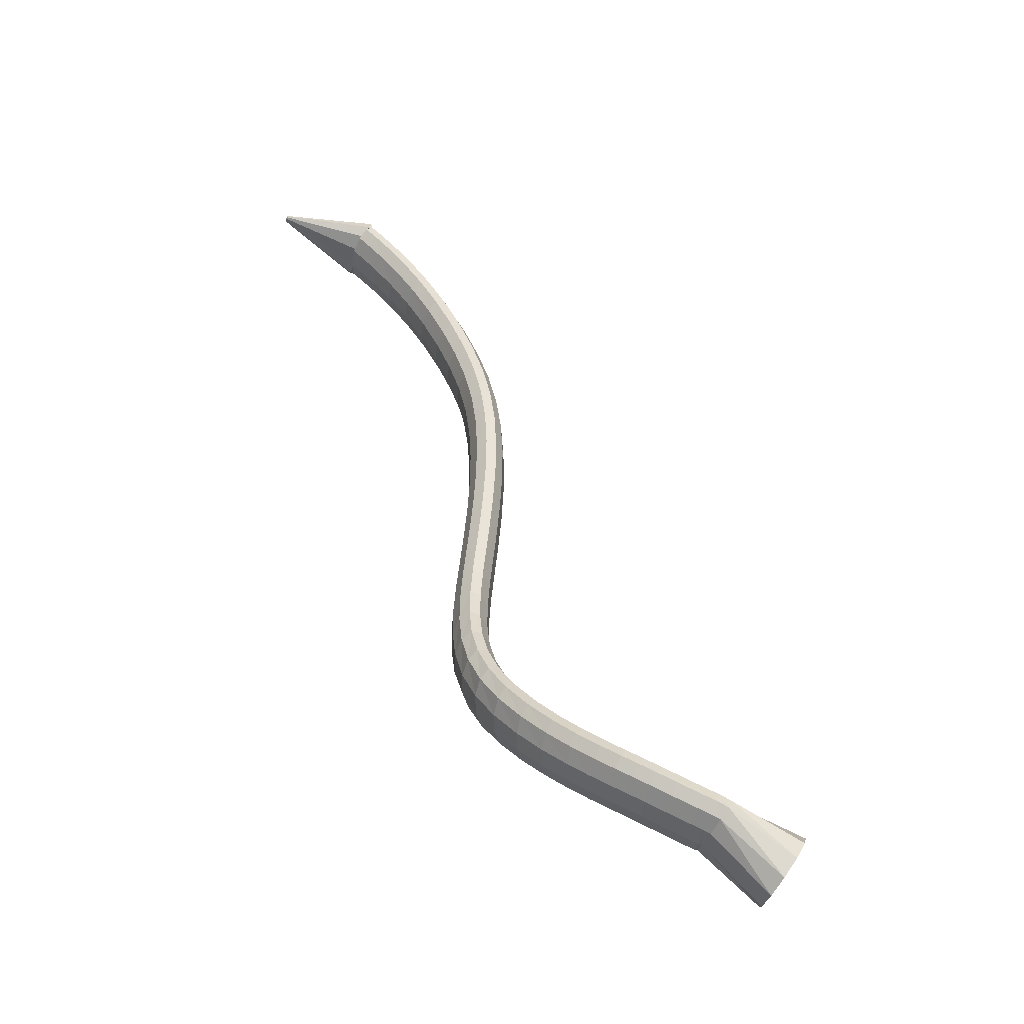
<metadata>
{"format":"obj","ext":"obj","renderer":"f3d","projection":"perspective","resolution":1024,"background":"white","views":[{"elev":25.2,"azim":-153.3,"up":"+Z"}]}
</metadata>
<code>
g tube1
v 161.6 147.4 95.95
v 162.9 147.6 93.45
v 163.9 149.2 91.36
v 164.2 151.8 90.36
v 163.8 154.6 90.75
v 162.8 156.6 92.42
v 161.5 157.3 94.83
v 160.3 156.4 97.22
v 159.7 154.1 98.83
v 159.7 151.3 99.15
v 160.4 148.8 98.08
v 161.6 147.4 95.95
v 170.4 150.5 99.84
v 171.7 150.2 97.42
v 172.5 150.8 95.57
v 172.8 152.1 94.89
v 172.3 153.6 95.59
v 171.3 154.9 97.45
v 170 155.5 99.88
v 169 155.4 102.1
v 168.4 154.4 103.4
v 168.5 152.9 103.4
v 169.3 151.5 102.1
v 170.4 150.5 99.84
v 171.5 150.6 100.2
v 172.4 150.3 97.57
v 172.9 150.9 95.59
v 173 152.2 94.86
v 172.5 153.7 95.61
v 171.8 155 97.59
v 170.9 155.6 100.2
v 170.2 155.5 102.6
v 169.9 154.5 104
v 170.1 153 104
v 170.7 151.6 102.5
v 171.5 150.6 100.2
v 173 150.8 100.6
v 173.8 150.5 98.01
v 174.3 151.1 96.04
v 174.4 152.3 95.31
v 174 153.9 96.06
v 173.3 155.2 98.05
v 172.4 155.8 100.7
v 171.7 155.6 103
v 171.4 154.7 104.4
v 171.5 153.2 104.4
v 172.1 151.8 103
v 173 150.8 100.6
v 174.8 150.9 101.2
v 175.6 150.7 98.55
v 176.1 151.3 96.58
v 176.2 152.5 95.86
v 175.8 154 96.61
v 175.1 155.3 98.61
v 174.3 156 101.2
v 173.6 155.8 103.6
v 173.2 154.9 105
v 173.4 153.4 105
v 173.9 152 103.5
v 174.8 150.9 101.2
v 176.7 151.1 101.7
v 177.5 150.8 99.12
v 178 151.4 97.15
v 178.1 152.7 96.43
v 177.8 154.2 97.19
v 177.1 155.5 99.2
v 176.3 156.2 101.8
v 175.6 156 104.2
v 175.3 155 105.6
v 175.4 153.6 105.6
v 175.9 152.1 104.1
v 176.7 151.1 101.7
v 178.6 151.2 102.3
v 179.4 151 99.68
v 179.9 151.5 97.69
v 180 152.8 96.97
v 179.7 154.3 97.75
v 179.1 155.6 99.77
v 178.3 156.3 102.4
v 177.7 156.1 104.8
v 177.3 155.2 106.2
v 177.4 153.7 106.2
v 177.9 152.3 104.7
v 178.6 151.2 102.3
v 180.7 151.3 102.8
v 181.3 151.1 100.2
v 181.8 151.6 98.2
v 181.9 152.9 97.48
v 181.7 154.4 98.27
v 181.1 155.7 100.3
v 180.5 156.4 103
v 179.9 156.3 105.4
v 179.5 155.3 106.8
v 179.6 153.9 106.7
v 180 152.4 105.3
v 180.7 151.3 102.8
v 182.8 151.4 103.3
v 183.4 151.1 100.7
v 183.8 151.7 98.67
v 184 152.9 97.96
v 183.8 154.5 98.76
v 183.4 155.8 100.8
v 182.8 156.5 103.5
v 182.3 156.3 105.9
v 182 155.4 107.3
v 182 153.9 107.3
v 182.3 152.4 105.8
v 182.8 151.4 103.3
v 185.3 151.3 103.8
v 185.8 151 101.2
v 186.2 151.6 99.16
v 186.4 152.9 98.45
v 186.4 154.4 99.28
v 186 155.7 101.4
v 185.6 156.4 104.1
v 185.1 156.2 106.5
v 184.7 155.3 107.9
v 184.7 153.8 107.8
v 184.9 152.4 106.3
v 185.3 151.3 103.8
v 188.2 151.1 104.4
v 188.6 150.8 101.7
v 189.1 151.4 99.67
v 189.3 152.6 98.99
v 189.4 154.2 99.84
v 189.2 155.5 102
v 188.8 156.1 104.7
v 188.3 155.9 107.1
v 187.9 155 108.5
v 187.8 153.5 108.4
v 187.9 152.1 106.9
v 188.2 151.1 104.4
v 191.4 150.5 104.9
v 191.8 150.3 102.2
v 192.3 150.9 100.2
v 192.7 152.1 99.56
v 192.8 153.6 100.4
v 192.8 154.9 102.6
v 192.4 155.5 105.3
v 192 155.3 107.8
v 191.5 154.4 109.1
v 191.3 153 109
v 191.2 151.5 107.4
v 191.4 150.5 104.9
v 194.9 149.6 105.4
v 195.2 149.5 102.7
v 195.7 150.1 100.8
v 196.2 151.3 100.1
v 196.6 152.7 101.1
v 196.6 153.9 103.2
v 196.4 154.5 106
v 195.9 154.3 108.4
v 195.4 153.3 109.8
v 195 151.9 109.6
v 194.8 150.6 108
v 194.9 149.6 105.4
v 198.2 148.3 105.9
v 198.6 148.2 103.2
v 199.2 148.8 101.2
v 199.8 150 100.7
v 200.3 151.3 101.6
v 200.5 152.4 103.9
v 200.4 152.9 106.6
v 199.9 152.6 109.1
v 199.3 151.7 110.4
v 198.6 150.4 110.2
v 198.3 149.1 108.5
v 198.2 148.3 105.9
v 201.4 146.4 106.2
v 201.7 146.4 103.5
v 202.4 147 101.6
v 203.3 148.1 101.1
v 204 149.3 102.2
v 204.3 150.2 104.5
v 204.2 150.6 107.3
v 203.6 150.3 109.7
v 202.8 149.4 110.9
v 202 148.2 110.6
v 201.5 147.1 108.9
v 201.4 146.4 106.2
v 204.2 144 106.5
v 204.6 144.1 103.8
v 205.5 144.7 102
v 206.5 145.6 101.5
v 207.3 146.6 102.7
v 207.7 147.4 105
v 207.6 147.6 107.8
v 206.9 147.3 110.2
v 205.9 146.5 111.4
v 205 145.5 111
v 204.3 144.6 109.2
v 204.2 144 106.5
v 206.7 141.1 106.9
v 207.2 141.1 104.2
v 208.3 141.6 102.4
v 209.4 142.4 102
v 210.3 143.2 103.2
v 210.7 143.9 105.6
v 210.5 144.1 108.4
v 209.6 143.9 110.7
v 208.5 143.2 111.9
v 207.4 142.4 111.4
v 206.7 141.6 109.6
v 206.7 141.1 106.9
v 208.9 137.6 107.4
v 209.6 137.5 104.8
v 210.7 137.9 103
v 212 138.5 102.7
v 212.9 139.3 103.9
v 213.3 140 106.3
v 212.9 140.3 109.1
v 211.9 140.2 111.4
v 210.7 139.6 112.4
v 209.5 138.9 112
v 208.9 138.2 110.1
v 208.9 137.6 107.4
v 210.8 133.8 108.2
v 211.7 133.5 105.6
v 212.9 133.7 103.9
v 214.2 134.3 103.6
v 215.2 135 104.9
v 215.4 135.7 107.2
v 215 136.2 110
v 213.9 136.3 112.2
v 212.5 135.9 113.2
v 211.4 135.2 112.7
v 210.7 134.4 110.9
v 210.8 133.8 108.2
v 212.6 129.8 109.4
v 213.5 129.3 106.8
v 214.8 129.3 105.2
v 216.2 129.8 104.9
v 217.1 130.6 106.2
v 217.3 131.4 108.5
v 216.8 132.1 111.2
v 215.6 132.3 113.4
v 214.2 132 114.4
v 213 131.4 113.8
v 212.4 130.5 112
v 212.6 129.8 109.4
v 214.2 125.6 110.9
v 215.2 125 108.4
v 216.6 124.8 106.8
v 217.9 125.3 106.6
v 218.9 126.1 107.8
v 219 127.1 110.1
v 218.4 127.9 112.7
v 217.2 128.2 114.8
v 215.7 128.1 115.8
v 214.5 127.4 115.3
v 214 126.5 113.4
v 214.2 125.6 110.9
v 215.8 121.3 112.7
v 216.8 120.6 110.3
v 218.3 120.4 108.7
v 219.6 120.8 108.5
v 220.5 121.7 109.7
v 220.6 122.8 111.9
v 220 123.7 114.5
v 218.7 124.1 116.6
v 217.3 124 117.5
v 216.1 123.3 117
v 215.6 122.3 115.2
v 215.8 121.3 112.7
v 217.5 117 114.7
v 218.6 116.2 112.3
v 220 116.1 110.7
v 221.3 116.5 110.5
v 222.2 117.4 111.7
v 222.3 118.5 113.9
v 221.6 119.5 116.5
v 220.3 120 118.6
v 218.9 119.8 119.5
v 217.7 119.1 119
v 217.2 118 117.2
v 217.5 117 114.7
v 219.4 112.6 116.8
v 220.4 111.9 114.4
v 221.8 111.8 112.8
v 223.2 112.3 112.6
v 224 113.3 113.7
v 224.1 114.4 116
v 223.4 115.3 118.5
v 222.2 115.7 120.6
v 220.7 115.5 121.6
v 219.6 114.8 121.1
v 219.1 113.7 119.3
v 219.4 112.6 116.8
v 221.5 108.3 118.9
v 222.5 107.7 116.5
v 223.9 107.6 114.8
v 225.2 108.2 114.6
v 226 109.2 115.7
v 226.1 110.3 117.9
v 225.4 111.2 120.5
v 224.2 111.5 122.7
v 222.8 111.3 123.7
v 221.7 110.4 123.2
v 221.2 109.4 121.4
v 221.5 108.3 118.9
v 224 104.1 120.9
v 224.9 103.6 118.4
v 226.3 103.6 116.7
v 227.5 104.3 116.4
v 228.3 105.3 117.6
v 228.4 106.4 119.8
v 227.7 107.2 122.4
v 226.5 107.5 124.6
v 225.2 107.1 125.6
v 224.1 106.2 125.2
v 223.7 105.1 123.4
v 224 104.1 120.9
v 226.8 100.1 122.8
v 227.7 99.59 120.2
v 229 99.75 118.5
v 230.2 100.5 118.2
v 230.9 101.6 119.3
v 231 102.7 121.5
v 230.3 103.5 124.1
v 229.2 103.6 126.4
v 227.9 103.1 127.4
v 226.9 102.2 127
v 226.5 101 125.3
v 226.8 100.1 122.8
v 230 96.25 124.6
v 230.9 95.81 122
v 232.1 96.06 120.3
v 233.2 96.9 119.9
v 233.9 98.07 121
v 233.9 99.21 123.2
v 233.3 99.95 125.8
v 232.2 100 128.1
v 231 99.48 129.2
v 230.1 98.43 128.8
v 229.7 97.23 127.1
v 230 96.25 124.6
v 233.7 92.7 126.4
v 234.6 92.27 123.9
v 235.7 92.56 122.1
v 236.8 93.48 121.7
v 237.4 94.73 122.7
v 237.3 95.93 124.9
v 236.7 96.68 127.6
v 235.6 96.75 129.8
v 234.5 96.12 130.9
v 233.6 94.98 130.6
v 233.3 93.71 128.9
v 233.7 92.7 126.4
v 237.7 89.44 128.4
v 238.6 89.01 125.9
v 239.7 89.33 124.1
v 240.7 90.31 123.6
v 241.2 91.64 124.6
v 241 92.89 126.8
v 240.3 93.67 129.4
v 239.3 93.73 131.6
v 238.2 93.05 132.8
v 237.4 91.84 132.5
v 237.2 90.5 130.9
v 237.7 89.44 128.4
v 241.9 86.56 130.5
v 242.8 86.12 127.9
v 243.9 86.47 126.1
v 244.8 87.51 125.7
v 245.2 88.9 126.6
v 245 90.21 128.7
v 244.2 91.02 131.3
v 243.1 91.06 133.5
v 242.1 90.34 134.7
v 241.4 89.07 134.5
v 241.3 87.66 132.9
v 241.9 86.56 130.5
v 246.2 84.18 132.5
v 247.2 83.74 130
v 248.2 84.13 128.2
v 249 85.22 127.7
v 249.3 86.67 128.6
v 249 88.02 130.7
v 248.1 88.84 133.2
v 247 88.87 135.5
v 246.1 88.1 136.7
v 245.5 86.77 136.5
v 245.5 85.31 135
v 246.2 84.18 132.5
v 250.3 82.4 134.5
v 251.4 81.98 132.1
v 252.4 82.4 130.2
v 253.1 83.54 129.7
v 253.2 85.04 130.6
v 252.8 86.41 132.6
v 251.9 87.23 135.1
v 250.8 87.23 137.3
v 249.9 86.42 138.6
v 249.4 85.04 138.4
v 249.6 83.55 136.9
v 250.3 82.4 134.5
v 254 81.22 136.3
v 255.1 80.82 133.8
v 256.1 81.28 132
v 256.7 82.45 131.4
v 256.8 83.97 132.2
v 256.2 85.36 134.2
v 255.2 86.16 136.8
v 254.1 86.13 139
v 253.3 85.28 140.2
v 252.9 83.87 140.1
v 253.2 82.36 138.6
v 254 81.22 136.3
v 257 80.53 137.7
v 258.1 80.14 135.2
v 259 80.63 133.4
v 259.6 81.83 132.8
v 259.5 83.36 133.6
v 258.9 84.74 135.5
v 257.9 85.53 138
v 256.8 85.48 140.3
v 256 84.6 141.6
v 255.7 83.18 141.4
v 256.1 81.66 140
v 257 80.53 137.7
v 258.8 80.18 138.5
v 259.9 79.81 136.1
v 260.9 80.3 134.2
v 261.4 81.51 133.6
v 261.3 83.05 134.4
v 260.6 84.43 136.4
v 259.6 85.21 138.9
v 258.5 85.14 141.1
v 257.7 84.25 142.4
v 257.5 82.82 142.3
v 257.9 81.3 140.9
v 258.8 80.18 138.5
v 260.8 80.17 139.1
v 262 80.18 136.6
v 262.6 80.9 134.7
v 262.4 82.12 134
v 261.4 83.44 134.6
v 260.1 84.44 136.4
v 258.7 84.81 138.9
v 257.8 84.43 141.1
v 257.6 83.41 142.5
v 258.2 82.09 142.6
v 259.4 80.88 141.3
v 260.8 80.17 139.1
v 270.3 87.46 143.4
v 270.5 87.46 143.2
v 270.5 87.53 143
v 270.5 87.65 142.9
v 270.4 87.78 143
v 270.3 87.88 143.2
v 270.1 87.91 143.4
v 270 87.87 143.6
v 270 87.77 143.8
v 270.1 87.64 143.8
v 270.2 87.52 143.7
v 270.3 87.46 143.4
f 1 2 14
f 14 13 1
f 2 3 15
f 15 14 2
f 3 4 16
f 16 15 3
f 4 5 17
f 17 16 4
f 5 6 18
f 18 17 5
f 6 7 19
f 19 18 6
f 7 8 20
f 20 19 7
f 8 9 21
f 21 20 8
f 9 10 22
f 22 21 9
f 10 11 23
f 23 22 10
f 11 12 24
f 24 23 11
f 13 14 26
f 26 25 13
f 14 15 27
f 27 26 14
f 15 16 28
f 28 27 15
f 16 17 29
f 29 28 16
f 17 18 30
f 30 29 17
f 18 19 31
f 31 30 18
f 19 20 32
f 32 31 19
f 20 21 33
f 33 32 20
f 21 22 34
f 34 33 21
f 22 23 35
f 35 34 22
f 23 24 36
f 36 35 23
f 25 26 38
f 38 37 25
f 26 27 39
f 39 38 26
f 27 28 40
f 40 39 27
f 28 29 41
f 41 40 28
f 29 30 42
f 42 41 29
f 30 31 43
f 43 42 30
f 31 32 44
f 44 43 31
f 32 33 45
f 45 44 32
f 33 34 46
f 46 45 33
f 34 35 47
f 47 46 34
f 35 36 48
f 48 47 35
f 37 38 50
f 50 49 37
f 38 39 51
f 51 50 38
f 39 40 52
f 52 51 39
f 40 41 53
f 53 52 40
f 41 42 54
f 54 53 41
f 42 43 55
f 55 54 42
f 43 44 56
f 56 55 43
f 44 45 57
f 57 56 44
f 45 46 58
f 58 57 45
f 46 47 59
f 59 58 46
f 47 48 60
f 60 59 47
f 49 50 62
f 62 61 49
f 50 51 63
f 63 62 50
f 51 52 64
f 64 63 51
f 52 53 65
f 65 64 52
f 53 54 66
f 66 65 53
f 54 55 67
f 67 66 54
f 55 56 68
f 68 67 55
f 56 57 69
f 69 68 56
f 57 58 70
f 70 69 57
f 58 59 71
f 71 70 58
f 59 60 72
f 72 71 59
f 61 62 74
f 74 73 61
f 62 63 75
f 75 74 62
f 63 64 76
f 76 75 63
f 64 65 77
f 77 76 64
f 65 66 78
f 78 77 65
f 66 67 79
f 79 78 66
f 67 68 80
f 80 79 67
f 68 69 81
f 81 80 68
f 69 70 82
f 82 81 69
f 70 71 83
f 83 82 70
f 71 72 84
f 84 83 71
f 73 74 86
f 86 85 73
f 74 75 87
f 87 86 74
f 75 76 88
f 88 87 75
f 76 77 89
f 89 88 76
f 77 78 90
f 90 89 77
f 78 79 91
f 91 90 78
f 79 80 92
f 92 91 79
f 80 81 93
f 93 92 80
f 81 82 94
f 94 93 81
f 82 83 95
f 95 94 82
f 83 84 96
f 96 95 83
f 85 86 98
f 98 97 85
f 86 87 99
f 99 98 86
f 87 88 100
f 100 99 87
f 88 89 101
f 101 100 88
f 89 90 102
f 102 101 89
f 90 91 103
f 103 102 90
f 91 92 104
f 104 103 91
f 92 93 105
f 105 104 92
f 93 94 106
f 106 105 93
f 94 95 107
f 107 106 94
f 95 96 108
f 108 107 95
f 97 98 110
f 110 109 97
f 98 99 111
f 111 110 98
f 99 100 112
f 112 111 99
f 100 101 113
f 113 112 100
f 101 102 114
f 114 113 101
f 102 103 115
f 115 114 102
f 103 104 116
f 116 115 103
f 104 105 117
f 117 116 104
f 105 106 118
f 118 117 105
f 106 107 119
f 119 118 106
f 107 108 120
f 120 119 107
f 109 110 122
f 122 121 109
f 110 111 123
f 123 122 110
f 111 112 124
f 124 123 111
f 112 113 125
f 125 124 112
f 113 114 126
f 126 125 113
f 114 115 127
f 127 126 114
f 115 116 128
f 128 127 115
f 116 117 129
f 129 128 116
f 117 118 130
f 130 129 117
f 118 119 131
f 131 130 118
f 119 120 132
f 132 131 119
f 121 122 134
f 134 133 121
f 122 123 135
f 135 134 122
f 123 124 136
f 136 135 123
f 124 125 137
f 137 136 124
f 125 126 138
f 138 137 125
f 126 127 139
f 139 138 126
f 127 128 140
f 140 139 127
f 128 129 141
f 141 140 128
f 129 130 142
f 142 141 129
f 130 131 143
f 143 142 130
f 131 132 144
f 144 143 131
f 133 134 146
f 146 145 133
f 134 135 147
f 147 146 134
f 135 136 148
f 148 147 135
f 136 137 149
f 149 148 136
f 137 138 150
f 150 149 137
f 138 139 151
f 151 150 138
f 139 140 152
f 152 151 139
f 140 141 153
f 153 152 140
f 141 142 154
f 154 153 141
f 142 143 155
f 155 154 142
f 143 144 156
f 156 155 143
f 145 146 158
f 158 157 145
f 146 147 159
f 159 158 146
f 147 148 160
f 160 159 147
f 148 149 161
f 161 160 148
f 149 150 162
f 162 161 149
f 150 151 163
f 163 162 150
f 151 152 164
f 164 163 151
f 152 153 165
f 165 164 152
f 153 154 166
f 166 165 153
f 154 155 167
f 167 166 154
f 155 156 168
f 168 167 155
f 157 158 170
f 170 169 157
f 158 159 171
f 171 170 158
f 159 160 172
f 172 171 159
f 160 161 173
f 173 172 160
f 161 162 174
f 174 173 161
f 162 163 175
f 175 174 162
f 163 164 176
f 176 175 163
f 164 165 177
f 177 176 164
f 165 166 178
f 178 177 165
f 166 167 179
f 179 178 166
f 167 168 180
f 180 179 167
f 169 170 182
f 182 181 169
f 170 171 183
f 183 182 170
f 171 172 184
f 184 183 171
f 172 173 185
f 185 184 172
f 173 174 186
f 186 185 173
f 174 175 187
f 187 186 174
f 175 176 188
f 188 187 175
f 176 177 189
f 189 188 176
f 177 178 190
f 190 189 177
f 178 179 191
f 191 190 178
f 179 180 192
f 192 191 179
f 181 182 194
f 194 193 181
f 182 183 195
f 195 194 182
f 183 184 196
f 196 195 183
f 184 185 197
f 197 196 184
f 185 186 198
f 198 197 185
f 186 187 199
f 199 198 186
f 187 188 200
f 200 199 187
f 188 189 201
f 201 200 188
f 189 190 202
f 202 201 189
f 190 191 203
f 203 202 190
f 191 192 204
f 204 203 191
f 193 194 206
f 206 205 193
f 194 195 207
f 207 206 194
f 195 196 208
f 208 207 195
f 196 197 209
f 209 208 196
f 197 198 210
f 210 209 197
f 198 199 211
f 211 210 198
f 199 200 212
f 212 211 199
f 200 201 213
f 213 212 200
f 201 202 214
f 214 213 201
f 202 203 215
f 215 214 202
f 203 204 216
f 216 215 203
f 205 206 218
f 218 217 205
f 206 207 219
f 219 218 206
f 207 208 220
f 220 219 207
f 208 209 221
f 221 220 208
f 209 210 222
f 222 221 209
f 210 211 223
f 223 222 210
f 211 212 224
f 224 223 211
f 212 213 225
f 225 224 212
f 213 214 226
f 226 225 213
f 214 215 227
f 227 226 214
f 215 216 228
f 228 227 215
f 217 218 230
f 230 229 217
f 218 219 231
f 231 230 218
f 219 220 232
f 232 231 219
f 220 221 233
f 233 232 220
f 221 222 234
f 234 233 221
f 222 223 235
f 235 234 222
f 223 224 236
f 236 235 223
f 224 225 237
f 237 236 224
f 225 226 238
f 238 237 225
f 226 227 239
f 239 238 226
f 227 228 240
f 240 239 227
f 229 230 242
f 242 241 229
f 230 231 243
f 243 242 230
f 231 232 244
f 244 243 231
f 232 233 245
f 245 244 232
f 233 234 246
f 246 245 233
f 234 235 247
f 247 246 234
f 235 236 248
f 248 247 235
f 236 237 249
f 249 248 236
f 237 238 250
f 250 249 237
f 238 239 251
f 251 250 238
f 239 240 252
f 252 251 239
f 241 242 254
f 254 253 241
f 242 243 255
f 255 254 242
f 243 244 256
f 256 255 243
f 244 245 257
f 257 256 244
f 245 246 258
f 258 257 245
f 246 247 259
f 259 258 246
f 247 248 260
f 260 259 247
f 248 249 261
f 261 260 248
f 249 250 262
f 262 261 249
f 250 251 263
f 263 262 250
f 251 252 264
f 264 263 251
f 253 254 266
f 266 265 253
f 254 255 267
f 267 266 254
f 255 256 268
f 268 267 255
f 256 257 269
f 269 268 256
f 257 258 270
f 270 269 257
f 258 259 271
f 271 270 258
f 259 260 272
f 272 271 259
f 260 261 273
f 273 272 260
f 261 262 274
f 274 273 261
f 262 263 275
f 275 274 262
f 263 264 276
f 276 275 263
f 265 266 278
f 278 277 265
f 266 267 279
f 279 278 266
f 267 268 280
f 280 279 267
f 268 269 281
f 281 280 268
f 269 270 282
f 282 281 269
f 270 271 283
f 283 282 270
f 271 272 284
f 284 283 271
f 272 273 285
f 285 284 272
f 273 274 286
f 286 285 273
f 274 275 287
f 287 286 274
f 275 276 288
f 288 287 275
f 277 278 290
f 290 289 277
f 278 279 291
f 291 290 278
f 279 280 292
f 292 291 279
f 280 281 293
f 293 292 280
f 281 282 294
f 294 293 281
f 282 283 295
f 295 294 282
f 283 284 296
f 296 295 283
f 284 285 297
f 297 296 284
f 285 286 298
f 298 297 285
f 286 287 299
f 299 298 286
f 287 288 300
f 300 299 287
f 289 290 302
f 302 301 289
f 290 291 303
f 303 302 290
f 291 292 304
f 304 303 291
f 292 293 305
f 305 304 292
f 293 294 306
f 306 305 293
f 294 295 307
f 307 306 294
f 295 296 308
f 308 307 295
f 296 297 309
f 309 308 296
f 297 298 310
f 310 309 297
f 298 299 311
f 311 310 298
f 299 300 312
f 312 311 299
f 301 302 314
f 314 313 301
f 302 303 315
f 315 314 302
f 303 304 316
f 316 315 303
f 304 305 317
f 317 316 304
f 305 306 318
f 318 317 305
f 306 307 319
f 319 318 306
f 307 308 320
f 320 319 307
f 308 309 321
f 321 320 308
f 309 310 322
f 322 321 309
f 310 311 323
f 323 322 310
f 311 312 324
f 324 323 311
f 313 314 326
f 326 325 313
f 314 315 327
f 327 326 314
f 315 316 328
f 328 327 315
f 316 317 329
f 329 328 316
f 317 318 330
f 330 329 317
f 318 319 331
f 331 330 318
f 319 320 332
f 332 331 319
f 320 321 333
f 333 332 320
f 321 322 334
f 334 333 321
f 322 323 335
f 335 334 322
f 323 324 336
f 336 335 323
f 325 326 338
f 338 337 325
f 326 327 339
f 339 338 326
f 327 328 340
f 340 339 327
f 328 329 341
f 341 340 328
f 329 330 342
f 342 341 329
f 330 331 343
f 343 342 330
f 331 332 344
f 344 343 331
f 332 333 345
f 345 344 332
f 333 334 346
f 346 345 333
f 334 335 347
f 347 346 334
f 335 336 348
f 348 347 335
f 337 338 350
f 350 349 337
f 338 339 351
f 351 350 338
f 339 340 352
f 352 351 339
f 340 341 353
f 353 352 340
f 341 342 354
f 354 353 341
f 342 343 355
f 355 354 342
f 343 344 356
f 356 355 343
f 344 345 357
f 357 356 344
f 345 346 358
f 358 357 345
f 346 347 359
f 359 358 346
f 347 348 360
f 360 359 347
f 349 350 362
f 362 361 349
f 350 351 363
f 363 362 350
f 351 352 364
f 364 363 351
f 352 353 365
f 365 364 352
f 353 354 366
f 366 365 353
f 354 355 367
f 367 366 354
f 355 356 368
f 368 367 355
f 356 357 369
f 369 368 356
f 357 358 370
f 370 369 357
f 358 359 371
f 371 370 358
f 359 360 372
f 372 371 359
f 361 362 374
f 374 373 361
f 362 363 375
f 375 374 362
f 363 364 376
f 376 375 363
f 364 365 377
f 377 376 364
f 365 366 378
f 378 377 365
f 366 367 379
f 379 378 366
f 367 368 380
f 380 379 367
f 368 369 381
f 381 380 368
f 369 370 382
f 382 381 369
f 370 371 383
f 383 382 370
f 371 372 384
f 384 383 371
f 373 374 386
f 386 385 373
f 374 375 387
f 387 386 374
f 375 376 388
f 388 387 375
f 376 377 389
f 389 388 376
f 377 378 390
f 390 389 377
f 378 379 391
f 391 390 378
f 379 380 392
f 392 391 379
f 380 381 393
f 393 392 380
f 381 382 394
f 394 393 381
f 382 383 395
f 395 394 382
f 383 384 396
f 396 395 383
f 385 386 398
f 398 397 385
f 386 387 399
f 399 398 386
f 387 388 400
f 400 399 387
f 388 389 401
f 401 400 388
f 389 390 402
f 402 401 389
f 390 391 403
f 403 402 390
f 391 392 404
f 404 403 391
f 392 393 405
f 405 404 392
f 393 394 406
f 406 405 393
f 394 395 407
f 407 406 394
f 395 396 408
f 408 407 395
f 397 398 410
f 410 409 397
f 398 399 411
f 411 410 398
f 399 400 412
f 412 411 399
f 400 401 413
f 413 412 400
f 401 402 414
f 414 413 401
f 402 403 415
f 415 414 402
f 403 404 416
f 416 415 403
f 404 405 417
f 417 416 404
f 405 406 418
f 418 417 405
f 406 407 419
f 419 418 406
f 407 408 420
f 420 419 407
f 409 410 422
f 422 421 409
f 410 411 423
f 423 422 410
f 411 412 424
f 424 423 411
f 412 413 425
f 425 424 412
f 413 414 426
f 426 425 413
f 414 415 427
f 427 426 414
f 415 416 428
f 428 427 415
f 416 417 429
f 429 428 416
f 417 418 430
f 430 429 417
f 418 419 431
f 431 430 418
f 419 420 432
f 432 431 419
f 421 422 434
f 434 433 421
f 422 423 435
f 435 434 422
f 423 424 436
f 436 435 423
f 424 425 437
f 437 436 424
f 425 426 438
f 438 437 425
f 426 427 439
f 439 438 426
f 427 428 440
f 440 439 427
f 428 429 441
f 441 440 428
f 429 430 442
f 442 441 429
f 430 431 443
f 443 442 430
f 431 432 444
f 444 443 431
f 433 434 446
f 446 445 433
f 434 435 447
f 447 446 434
f 435 436 448
f 448 447 435
f 436 437 449
f 449 448 436
f 437 438 450
f 450 449 437
f 438 439 451
f 451 450 438
f 439 440 452
f 452 451 439
f 440 441 453
f 453 452 440
f 441 442 454
f 454 453 441
f 442 443 455
f 455 454 442
f 443 444 456
f 456 455 443
g

</code>
